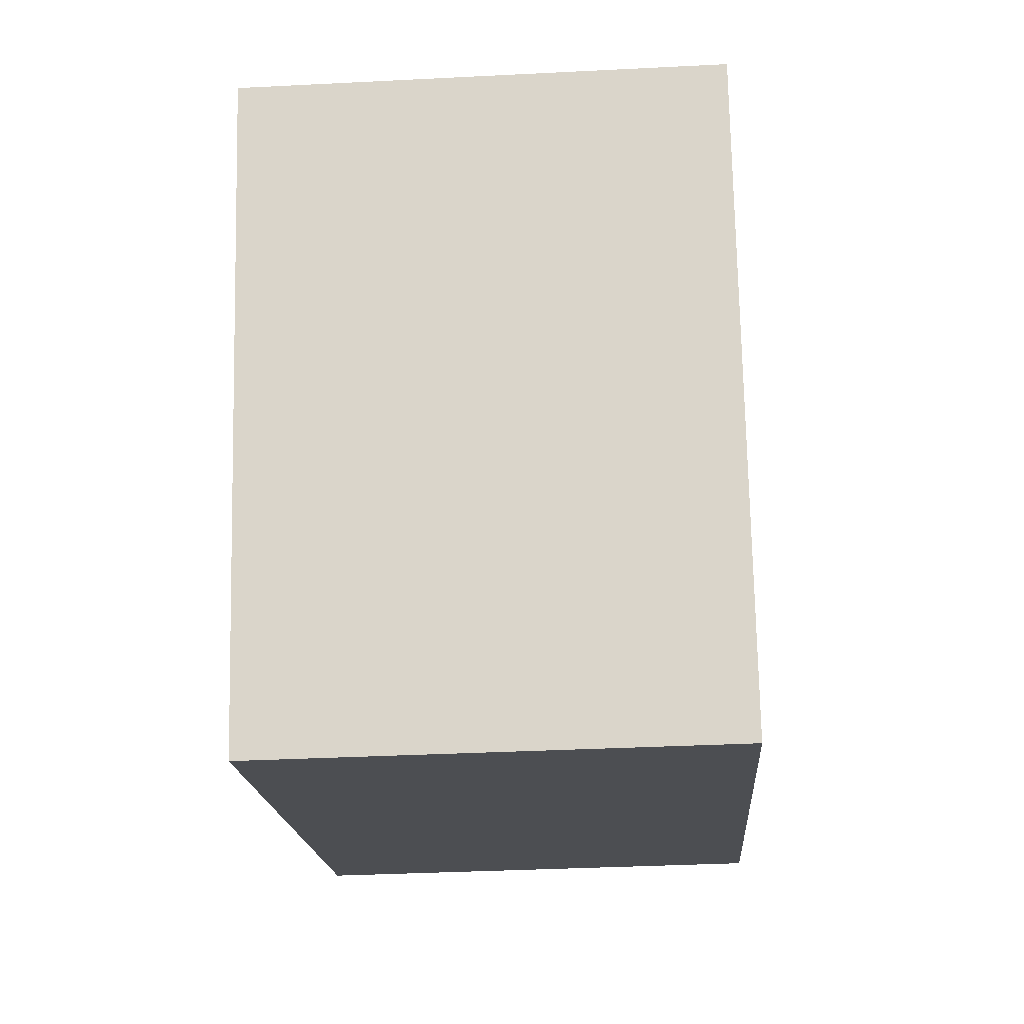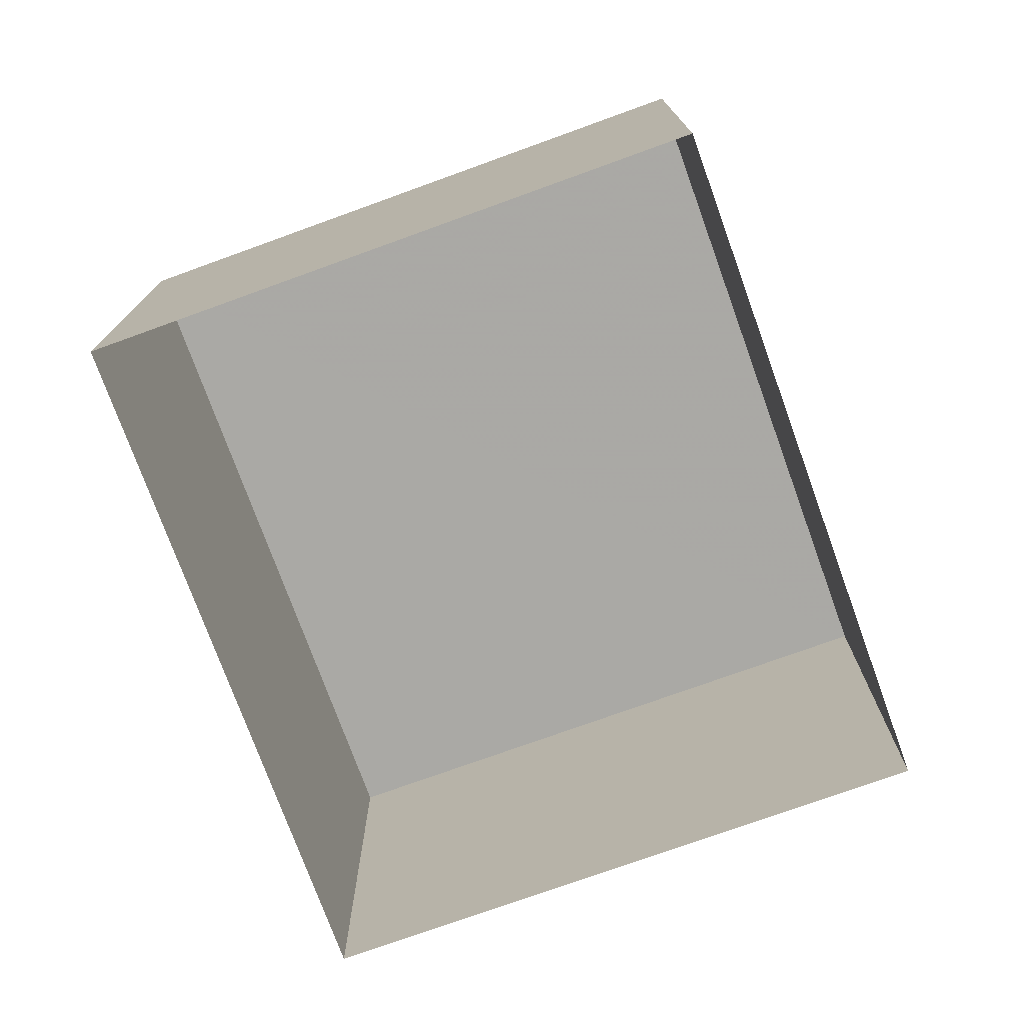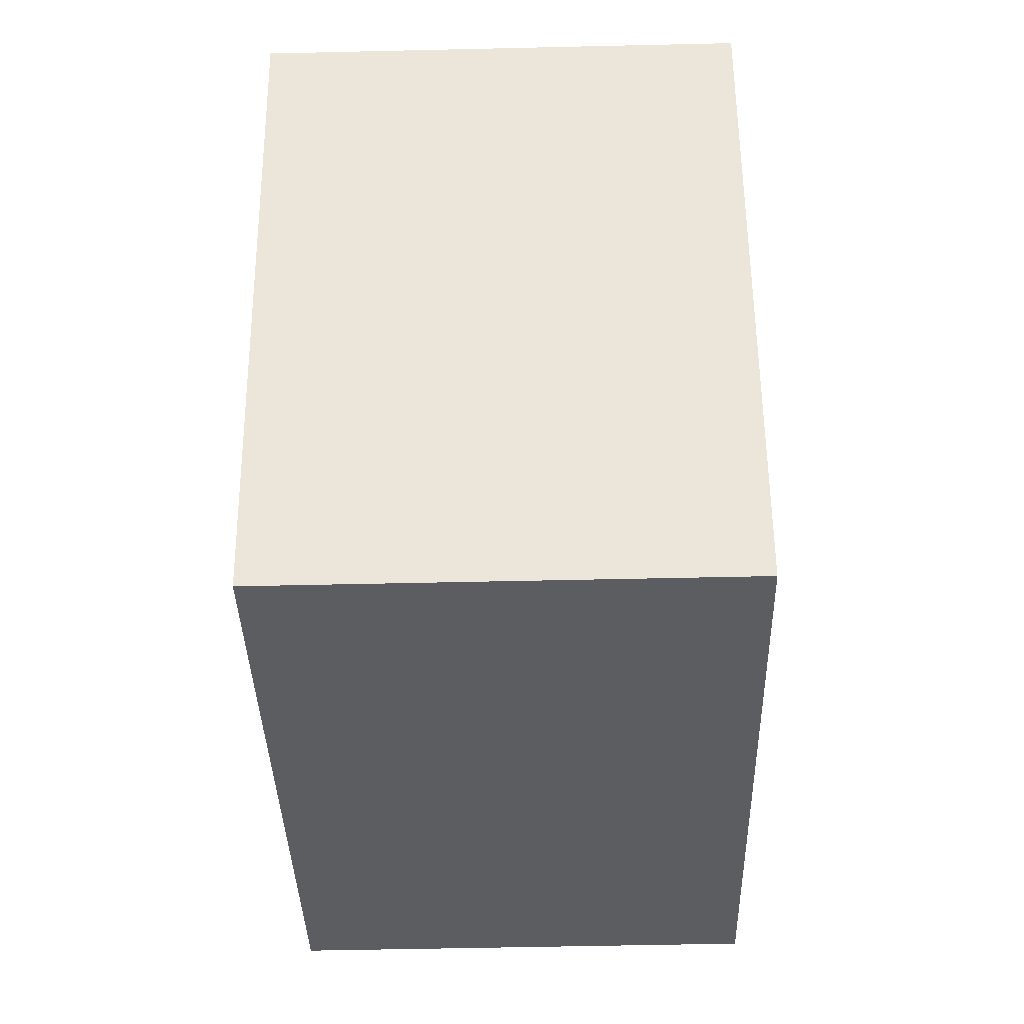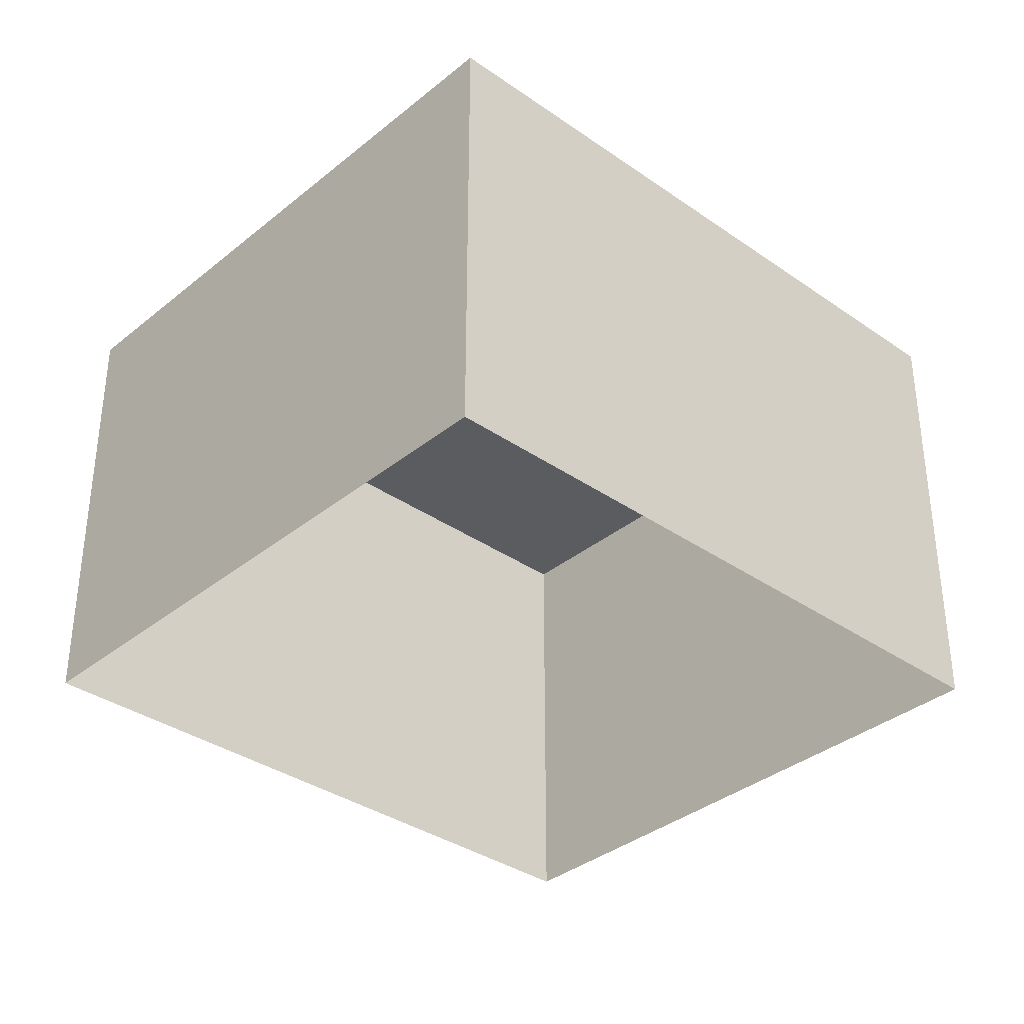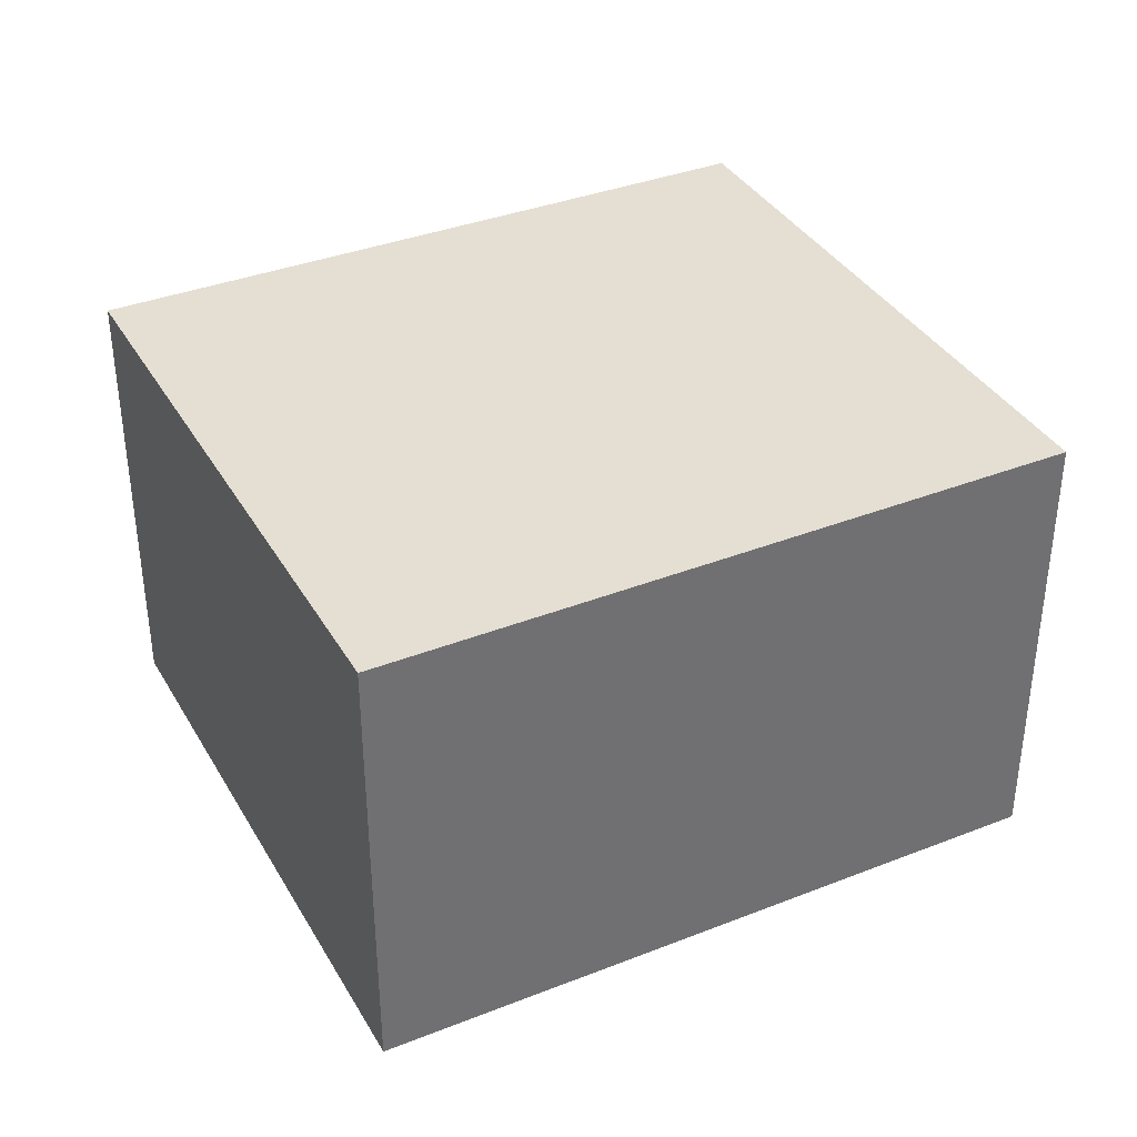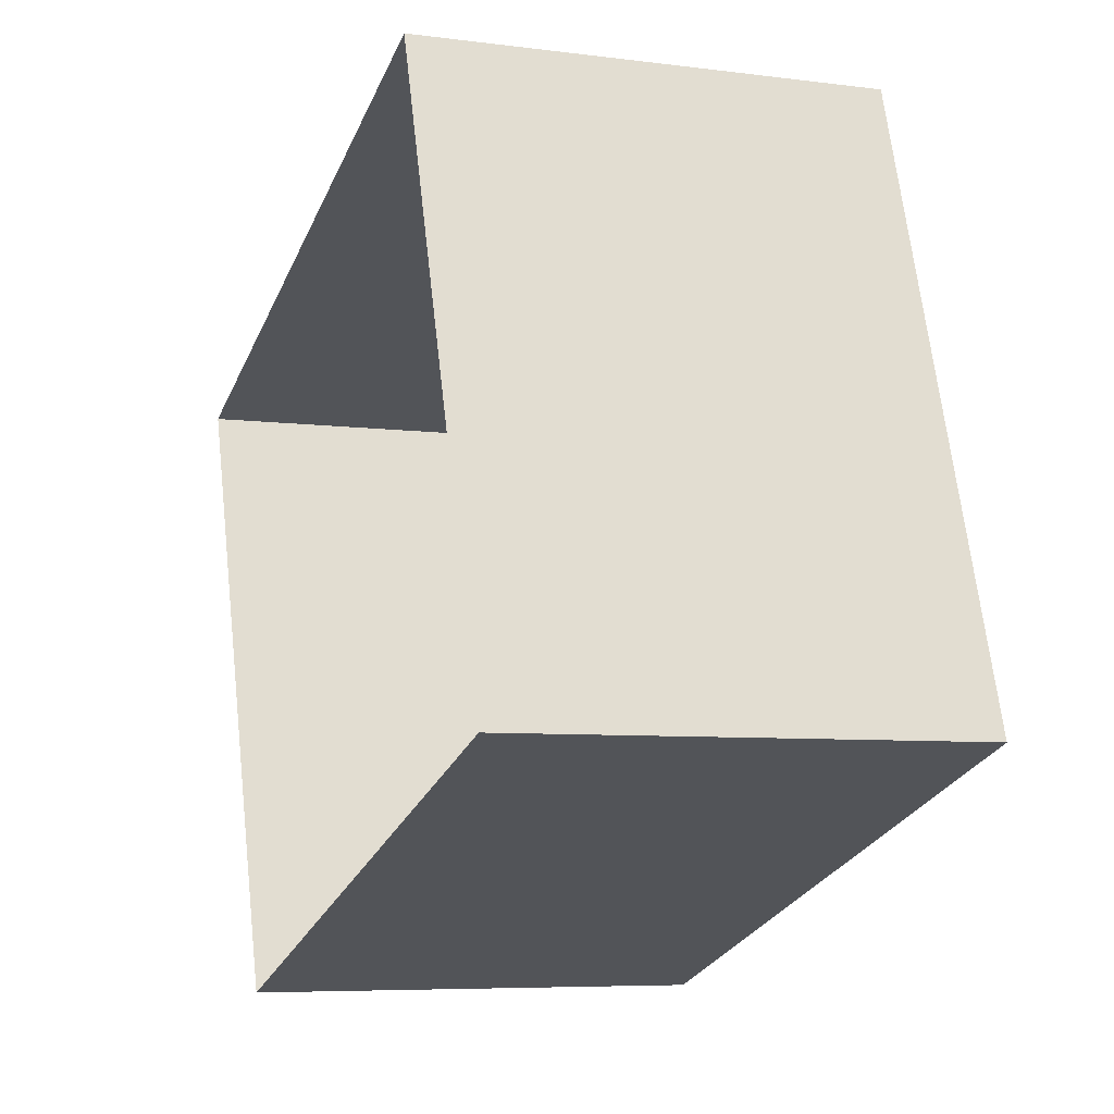
<metadata>
{"format":"obj","ext":"obj","renderer":"f3d","projection":"perspective","resolution":1024,"background":"white","views":[{"elev":-35.3,"azim":93.8,"up":"+Y"},{"elev":-75.3,"azim":91.5,"up":"+Z"},{"elev":-54.1,"azim":91.5,"up":"+Y"},{"elev":-35.1,"azim":-61.4,"up":"+Z"},{"elev":37.1,"azim":-45.4,"up":"+Z"},{"elev":-6.9,"azim":-110.7,"up":"+Y"}]}
</metadata>
<code>
v -2.257e+05 -1.275e+05 12.49
v -2.257e+05 -1.275e+05 12.49
v -2.257e+05 -1.275e+05 12.49
v -2.257e+05 -1.275e+05 12.49
v -2.257e+05 -1.275e+05 15.21
v -2.257e+05 -1.275e+05 15.21
v -2.257e+05 -1.275e+05 15.21
v -2.257e+05 -1.275e+05 15.21
f 1 2 3
f 4 1 3
f 5 6 7
f 8 5 7
f 5 2 1
f 5 8 2
f 5 1 4
f 6 5 4
f 7 4 3
f 7 6 4
f 8 3 2
f 8 7 3

</code>
